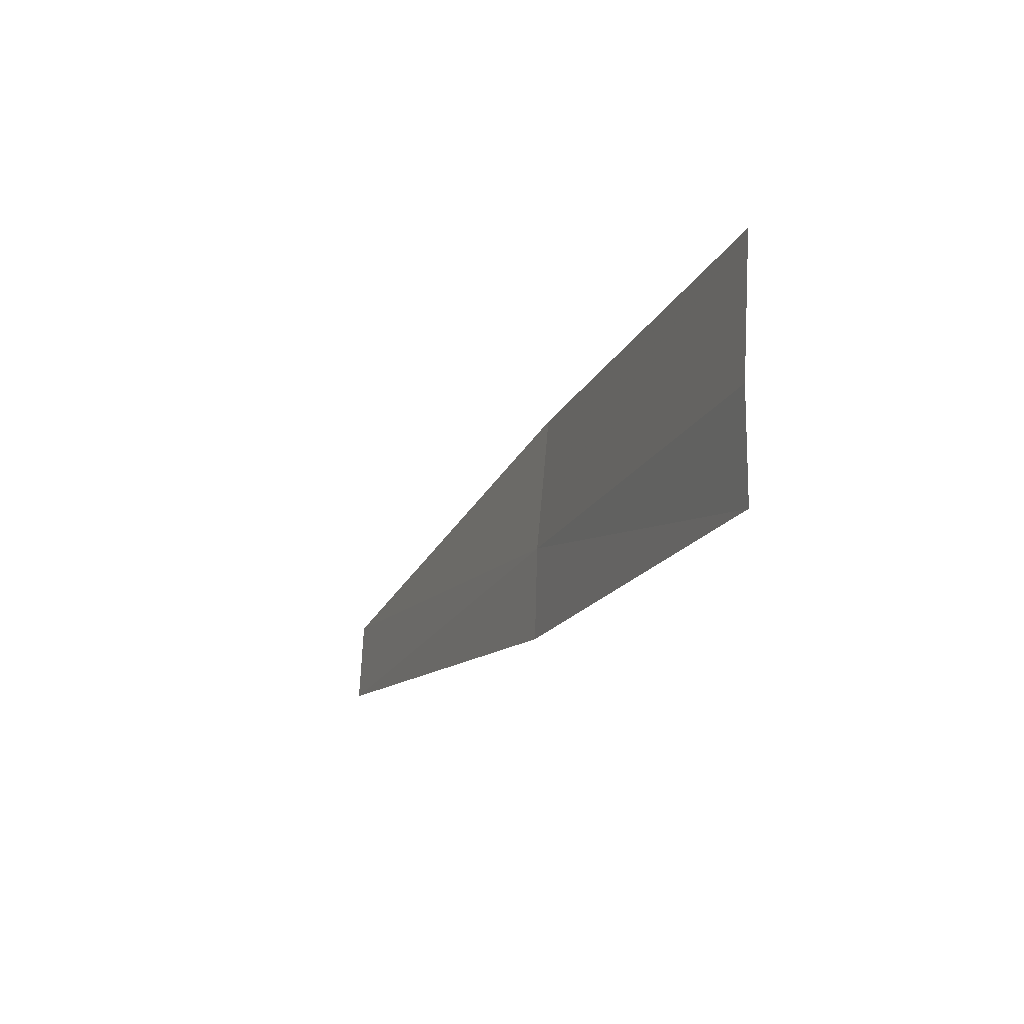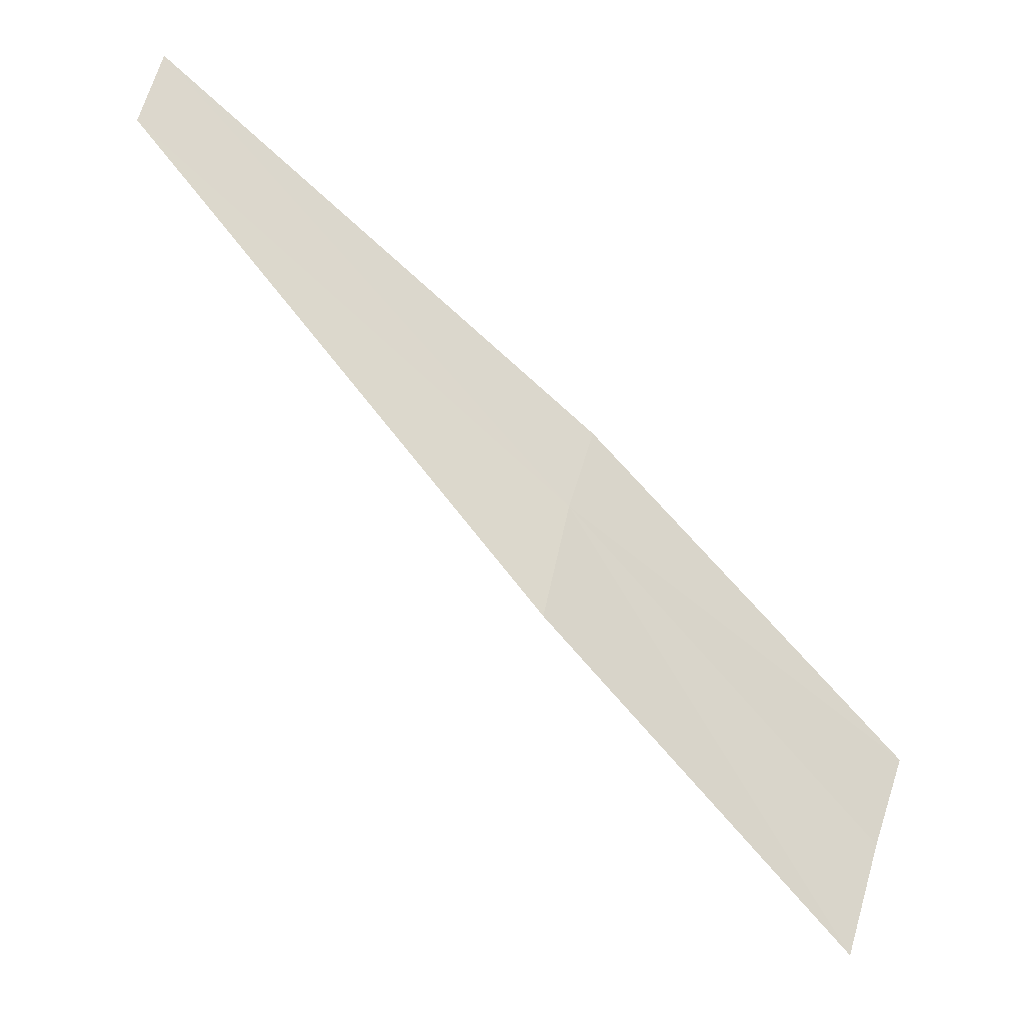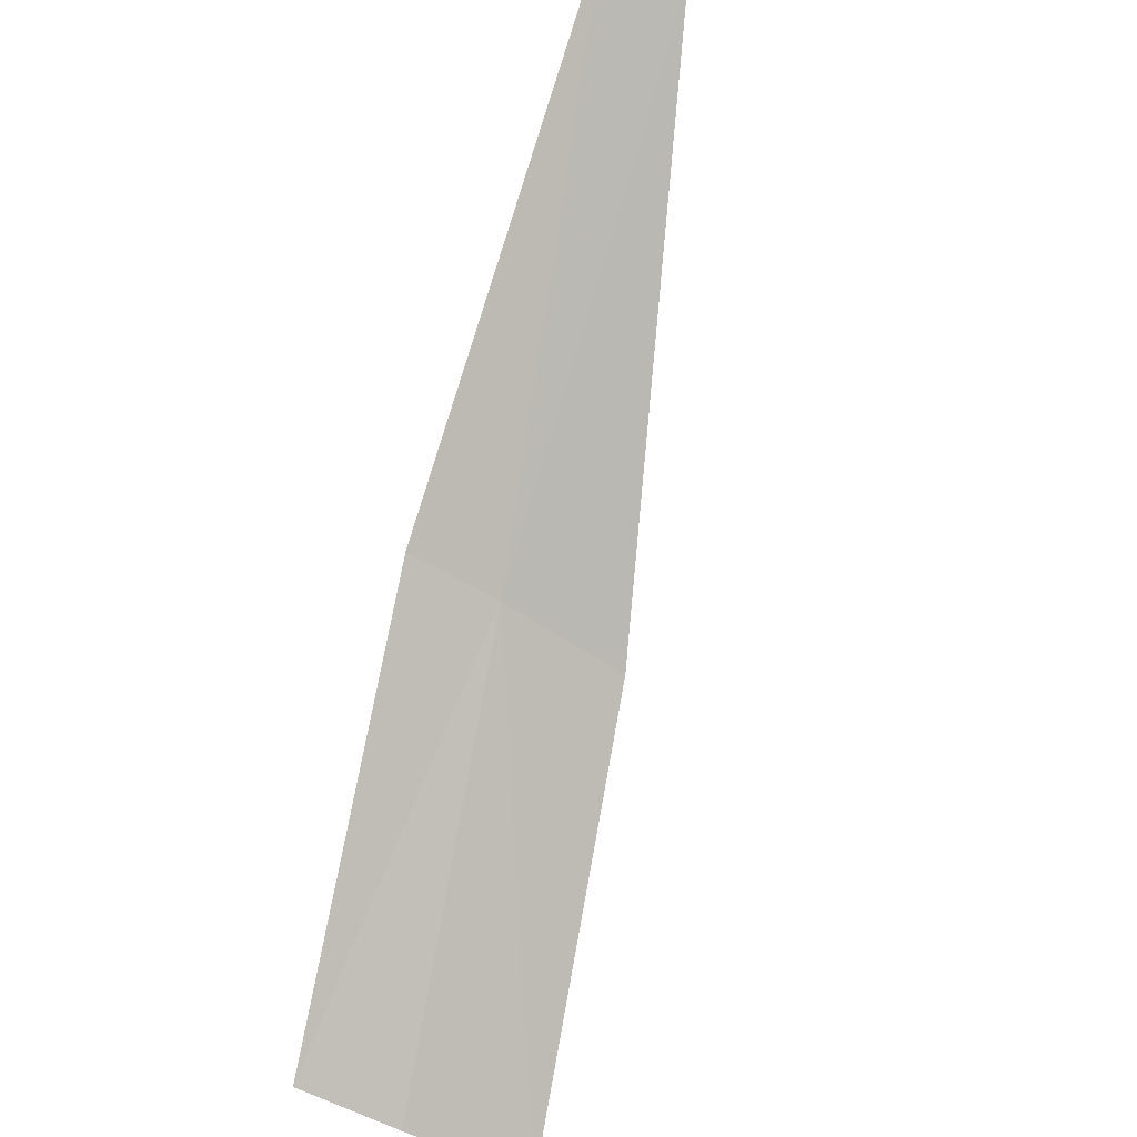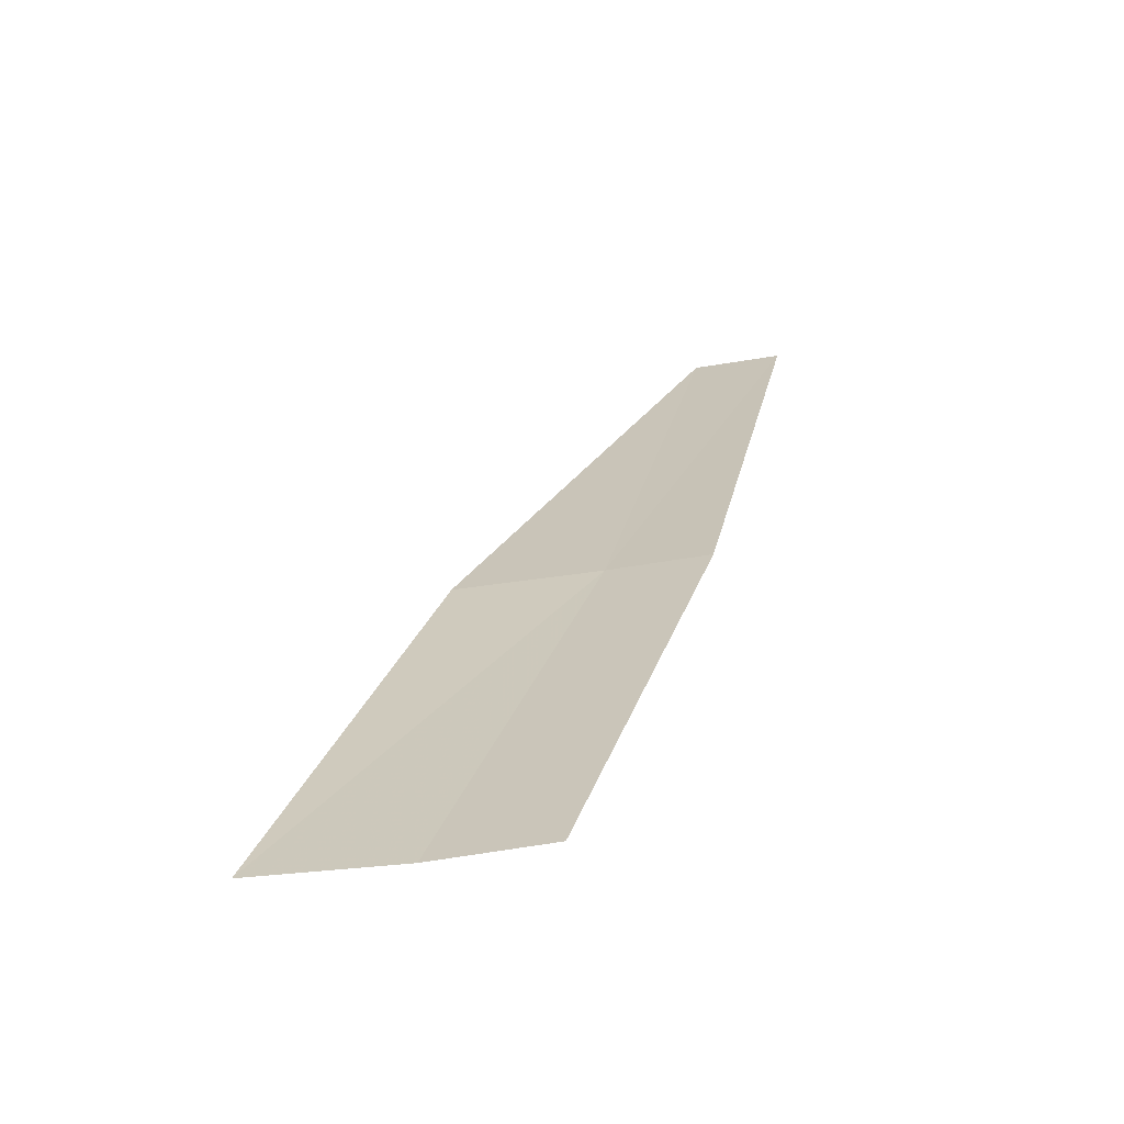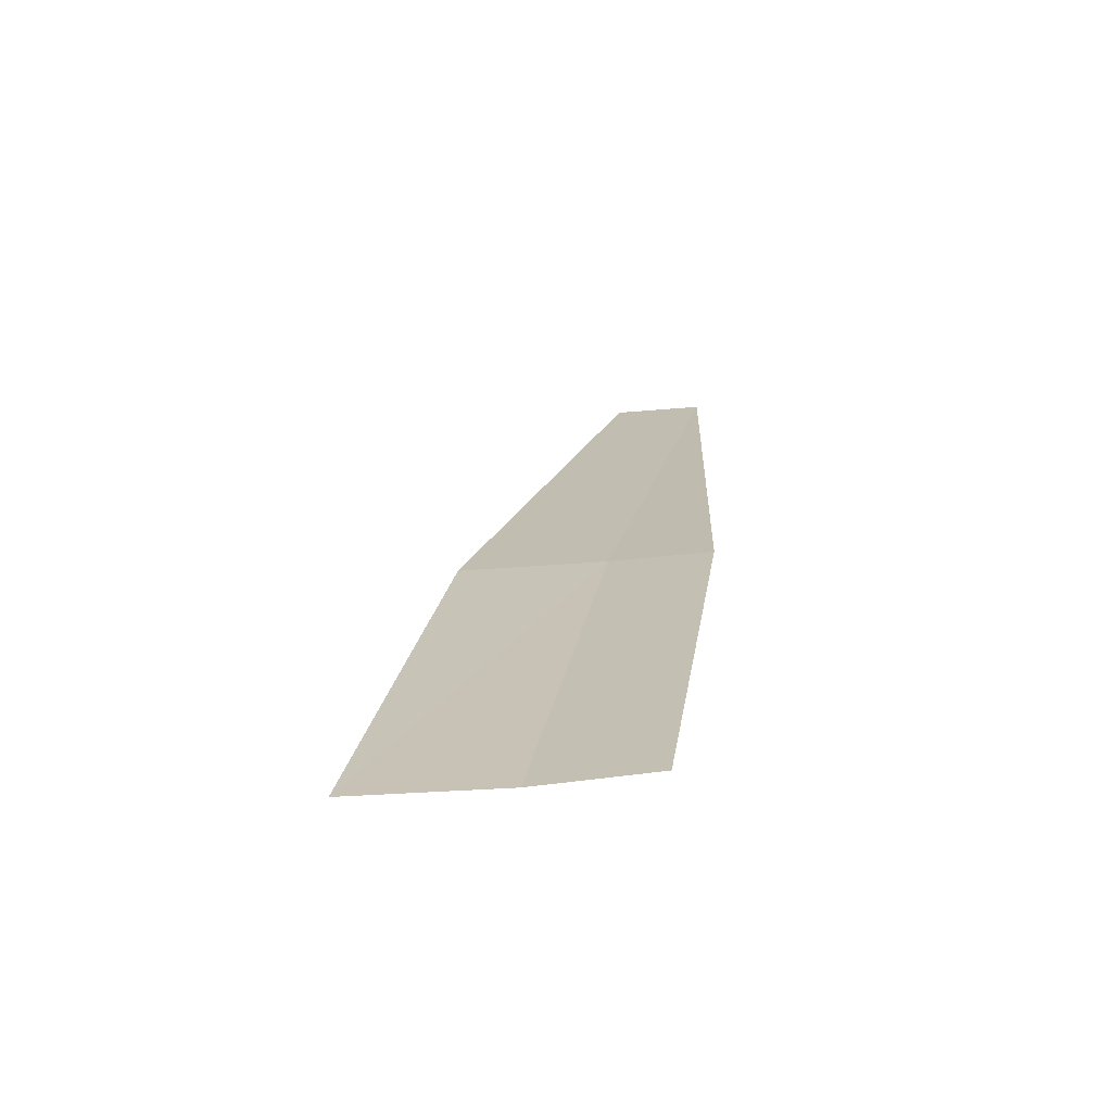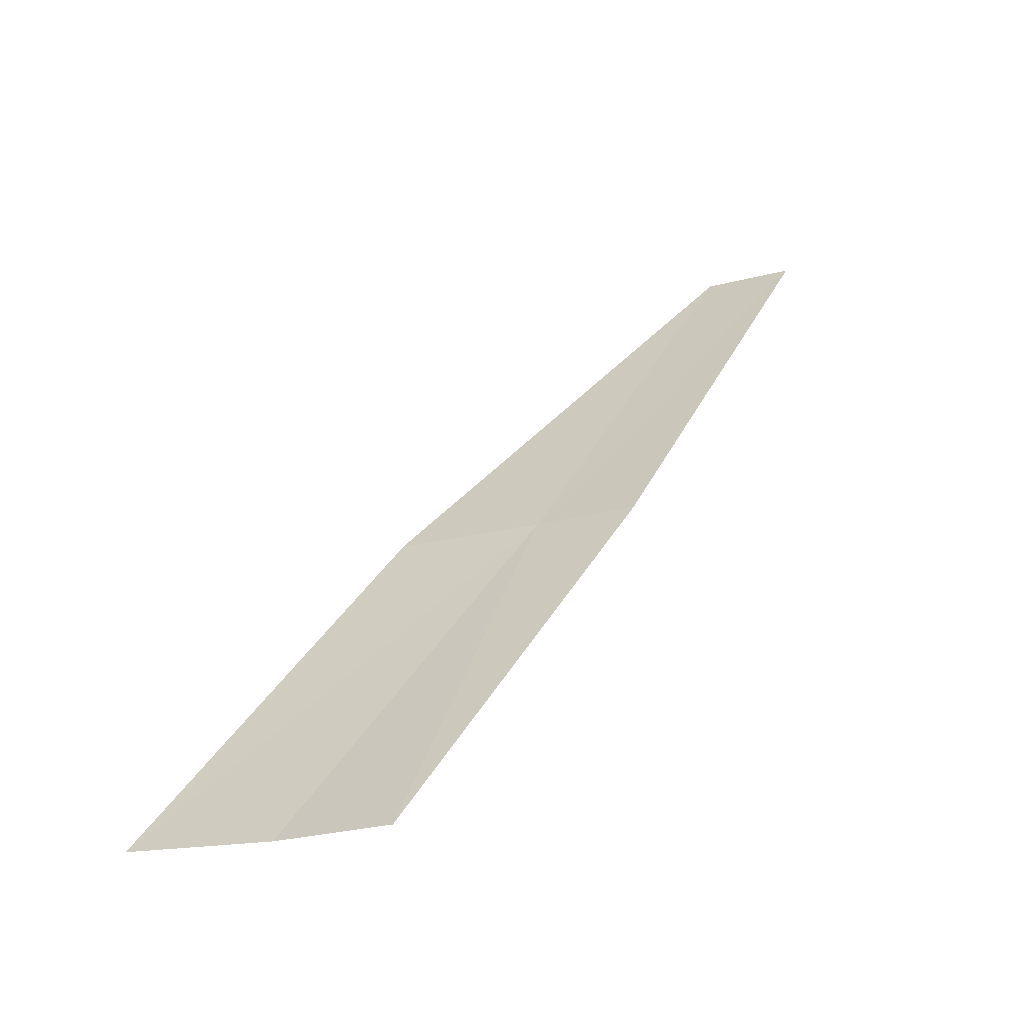
<metadata>
{"format":"obj","ext":"obj","renderer":"f3d","projection":"perspective","resolution":1024,"background":"white","views":[{"elev":-10.7,"azim":30.2,"up":"+Z"},{"elev":46.2,"azim":21.7,"up":"+Y"},{"elev":-49.0,"azim":-113.7,"up":"+Y"},{"elev":-14.2,"azim":101.5,"up":"+Y"},{"elev":-19.7,"azim":90.7,"up":"+Y"},{"elev":-8.4,"azim":114.7,"up":"+Y"}]}
</metadata>
<code>
v -0.1048 -0.2359 0.6895
v -0.07222 -0.2614 0.686
v -0.1057 -0.2349 0.6811
v -0.07181 -0.2626 0.6954
v -0.1464 -0.2049 0.6801
v -0.145 -0.2061 0.6878
v -0.1027 -0.2374 0.7012
v -0.07092 -0.2634 0.7072
f 1 2 4
f 1 6 5
f 1 4 8
f 1 8 7
f 1 5 3
f 1 3 2
f 1 7 6

</code>
